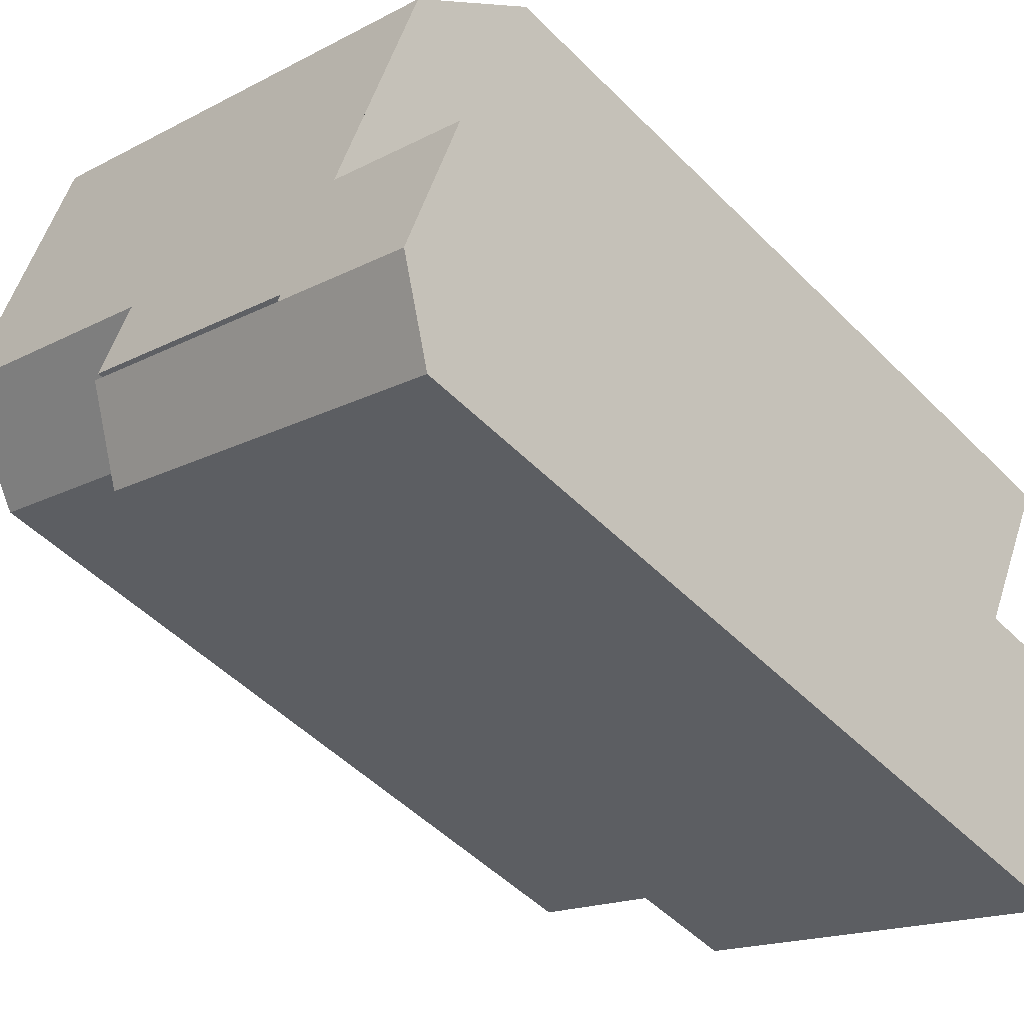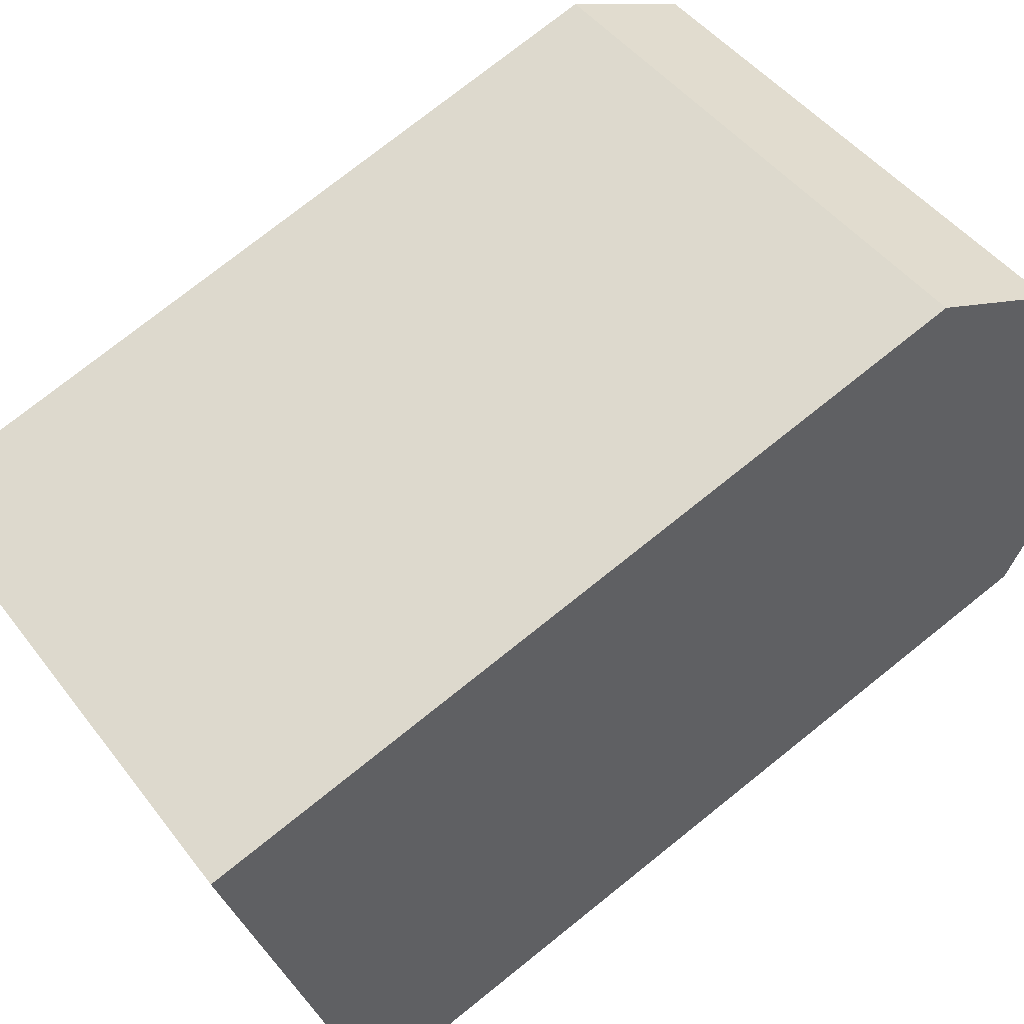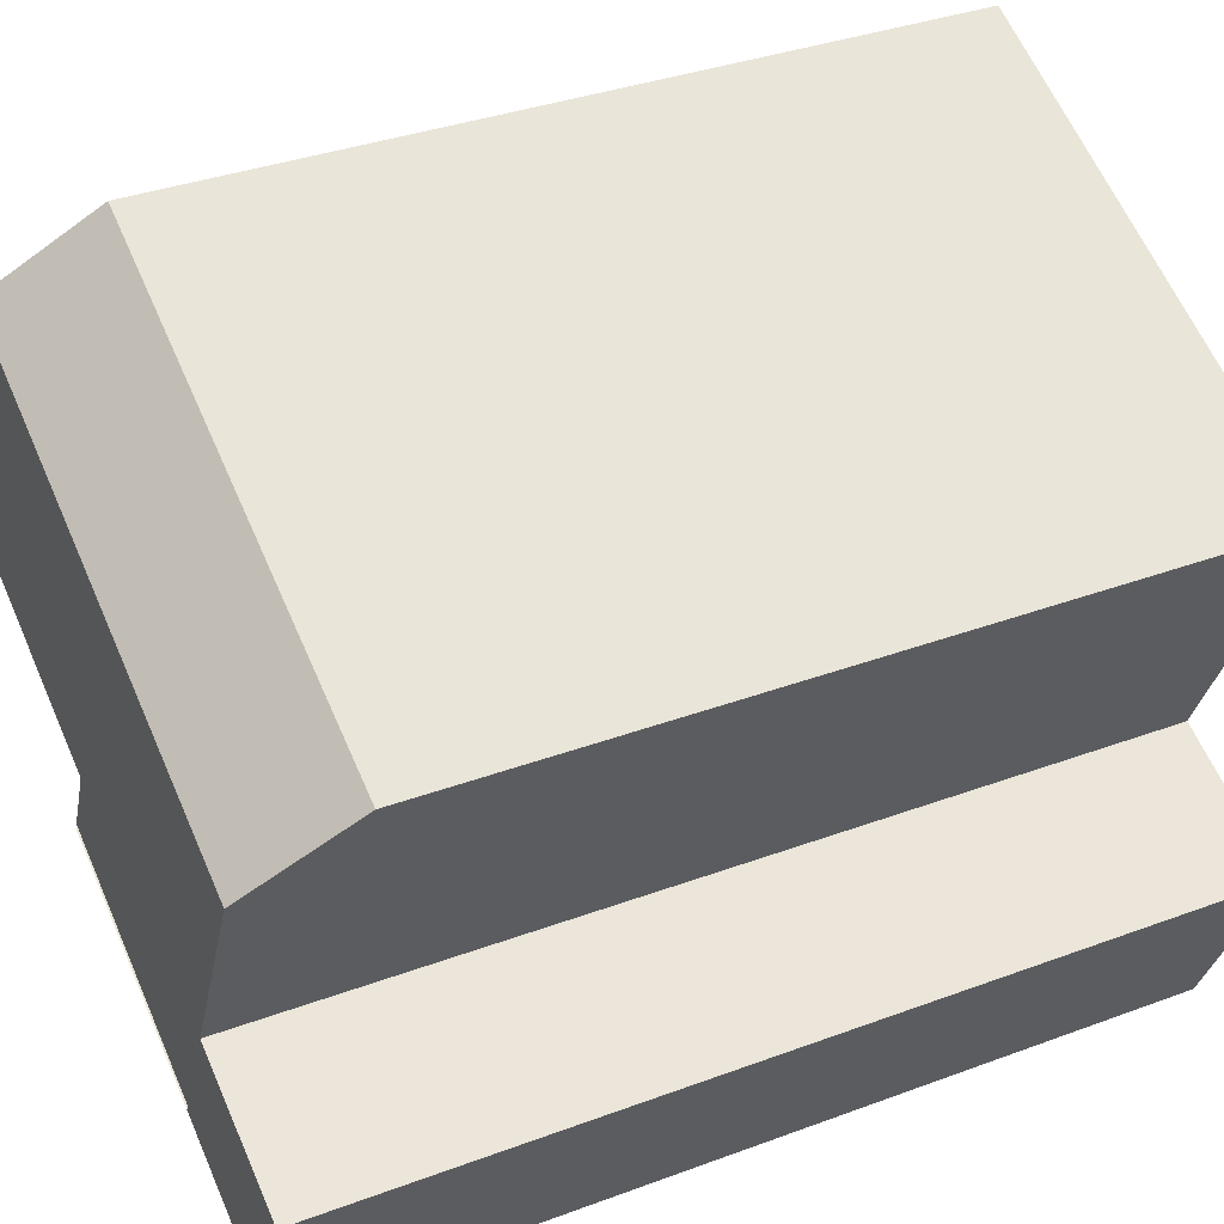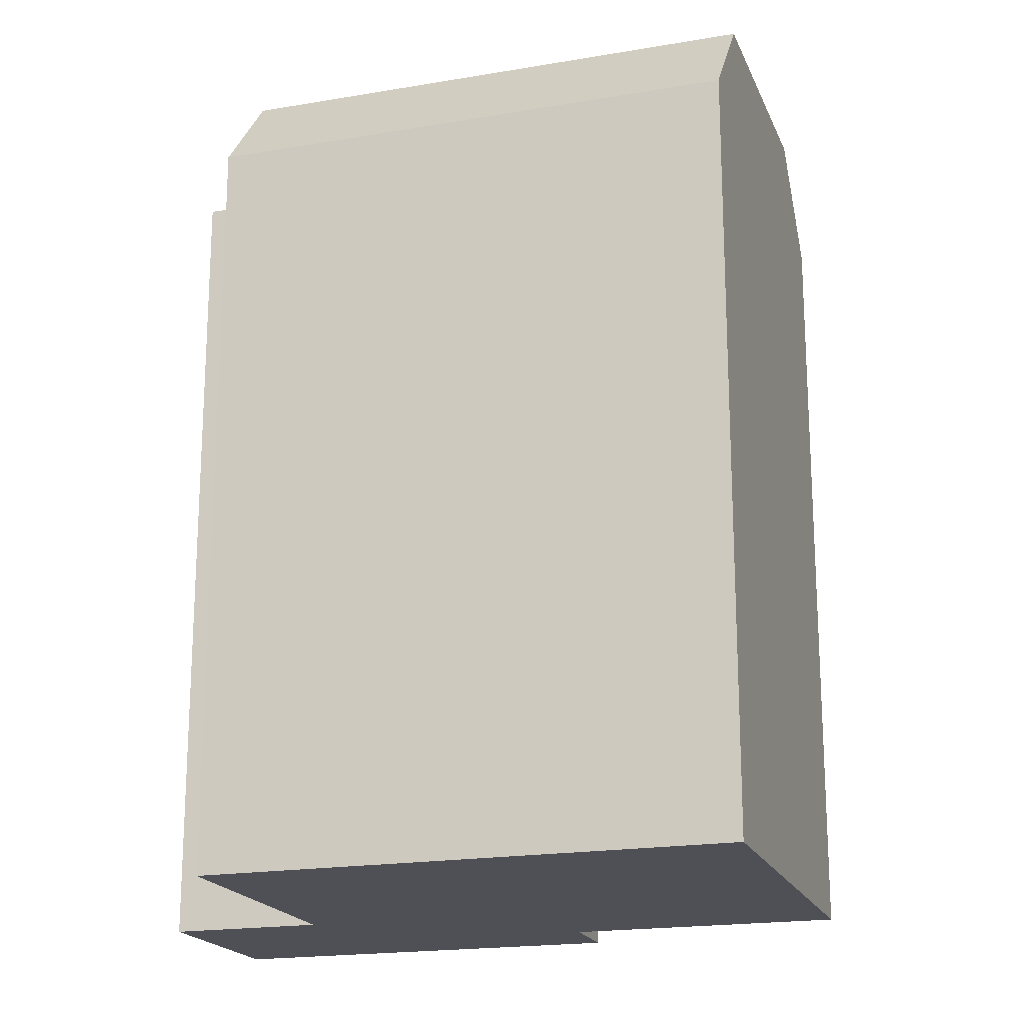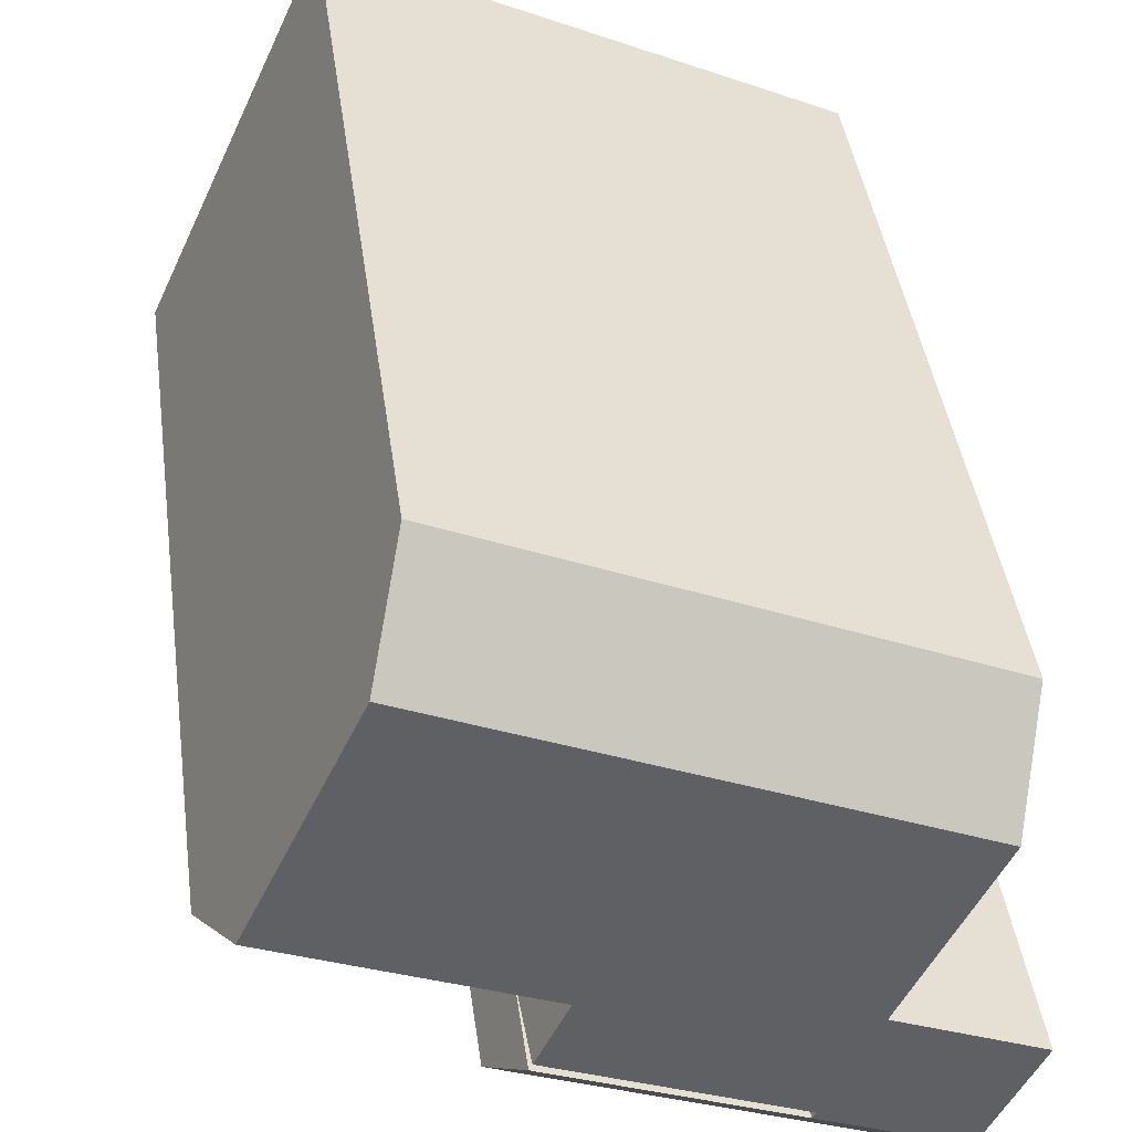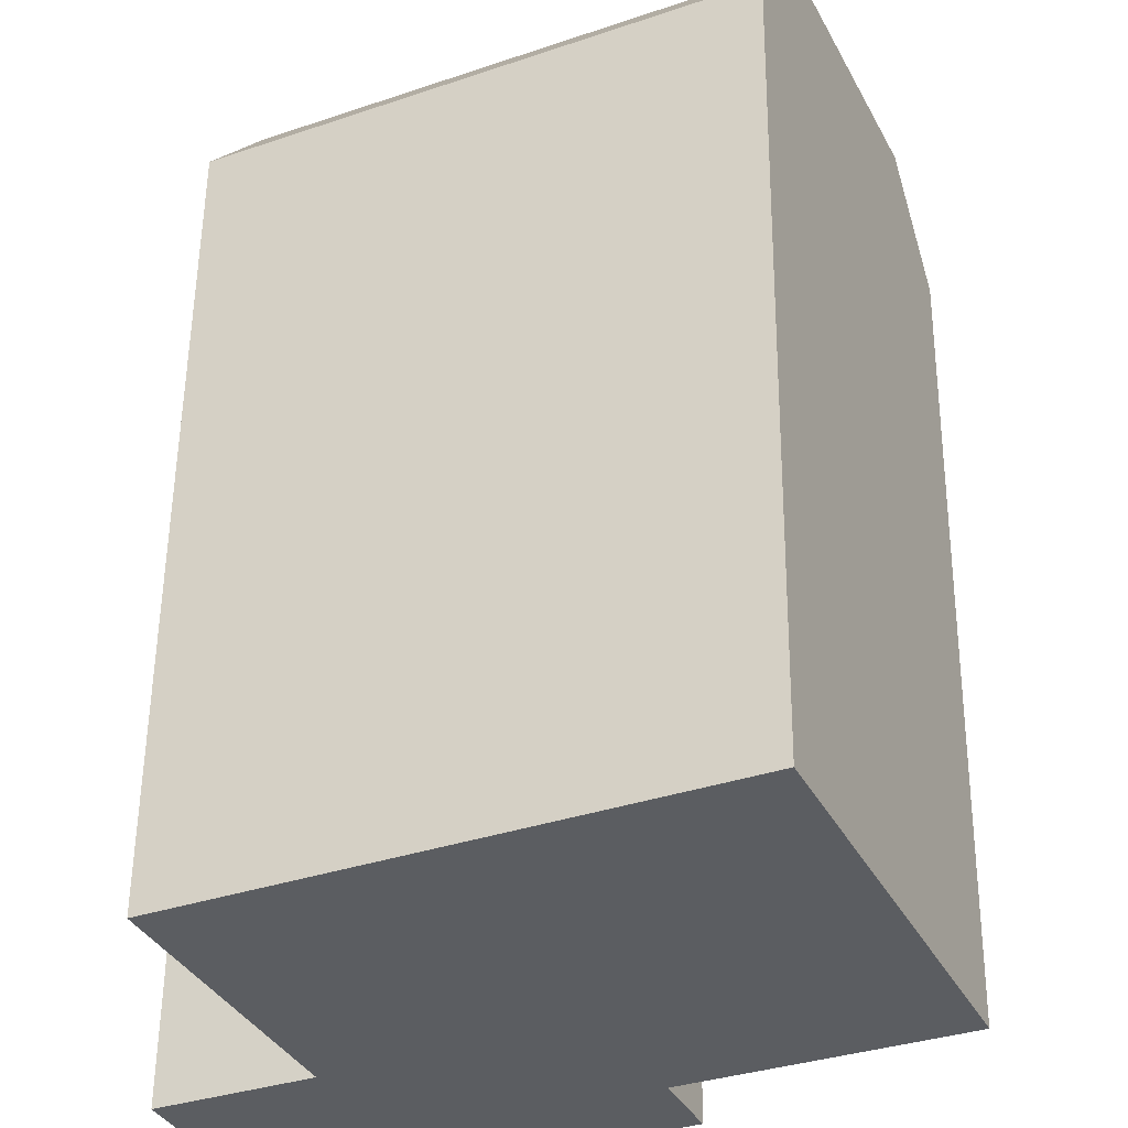
<metadata>
{"format":"obj","ext":"obj","renderer":"f3d","projection":"perspective","resolution":1024,"background":"white","views":[{"elev":-50.1,"azim":-137.6,"up":"+Z"},{"elev":75.9,"azim":51.4,"up":"+Z"},{"elev":35.4,"azim":-116.2,"up":"+Z"},{"elev":-19.3,"azim":-7.0,"up":"+Y"},{"elev":42.9,"azim":172.1,"up":"+Z"},{"elev":54.6,"azim":0.6,"up":"+Z"}]}
</metadata>
<code>
v  0.5233 20.22 8.776
v  7.582 22.85 9.624
v  1.439 22.85 6.776
v  6.667 20.22 11.62
v  14.18 22.85 12.68
v  13.27 20.22 14.68
v  1.462 22.85 -3.142
v  5.12 22.85 -1.27
v  5.203 22.85 -1.451
v  3.761 22.85 1.699
v  0.0004865 22.85 -0.0007231
v  10.46 22.85 3.338
v  11.29 22.85 1.519
v  17.09 22.85 6.333
v  12.21 21.23 -0.4821
v  11.37 22.85 1.338
v  6.035 21.23 -3.271
v  2.306 21.23 -4.957
v  5.203 20.22 -1.451
v  11.37 20.22 1.338
v  18 20.22 4.333
v  11.29 20.46 1.519
v  6.035 2.003e-16 -3.27
v  1.461 1.924e-16 -3.142
v  2.305 3.035e-16 -4.956
v  0 0 0
v  12.21 2.948e-17 -0.4814
v  3.761 -1.041e-16 1.7
v  11.37 -8.195e-17 1.338
v  1.438 -4.149e-16 6.776
v  18 -2.654e-16 4.334
v  17.09 -3.879e-16 6.334
v  0.5229 -5.374e-16 8.776
v  14.18 -7.767e-16 12.68
v  6.667 -7.118e-16 11.62
v  13.27 -8.991e-16 14.68
g defaultobject
f 1 2 3
f 2 1 4
f 2 4 5
f 5 4 6
f 7 8 9
f 8 7 10
f 10 7 11
f 8 12 13
f 12 8 2
f 2 8 3
f 3 8 10
f 12 5 14
f 5 12 2
f 15 9 16
f 9 15 17
f 9 17 7
f 7 17 18
f 19 13 20
f 13 19 8
f 20 14 21
f 14 20 22
f 14 22 12
f 23 24 25
f 24 23 26
f 26 23 27
f 26 27 28
f 28 27 29
f 28 29 30
f 30 29 31
f 30 31 32
f 30 32 33
f 33 32 34
f 33 34 35
f 35 34 36
f 22 13 12
f 13 22 20
f 28 3 10
f 3 28 1
f 1 28 33
f 33 28 30
f 5 21 14
f 21 5 6
f 21 6 31
f 31 6 36
f 31 36 32
f 32 36 34
f 33 4 1
f 4 33 6
f 6 33 36
f 36 33 35
f 27 17 15
f 17 27 18
f 18 27 25
f 25 27 23
f 18 11 7
f 11 18 26
f 26 18 25
f 26 25 24
f 9 8 19
f 20 31 29
f 31 20 21
f 20 9 19
f 9 20 16
f 15 29 27
f 29 15 20
f 20 15 16
f 28 11 26
f 11 28 10

</code>
